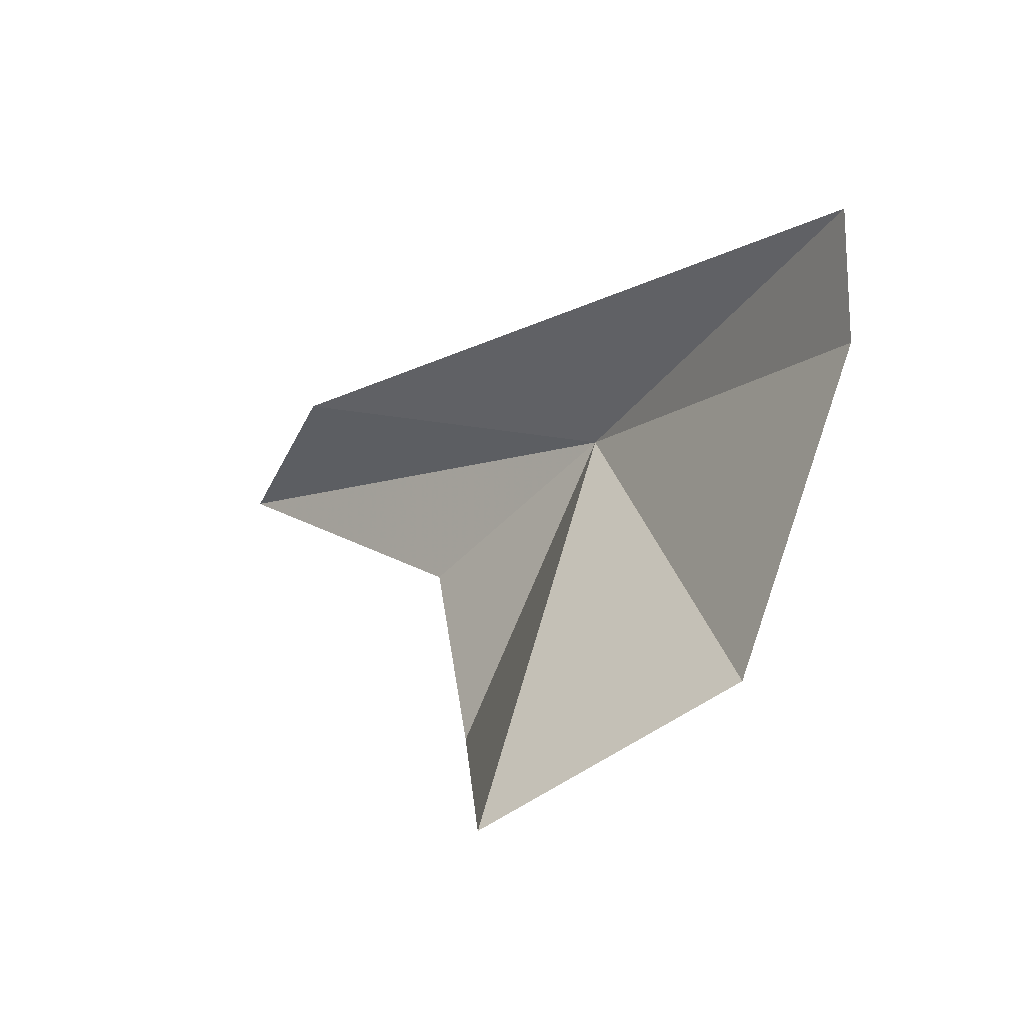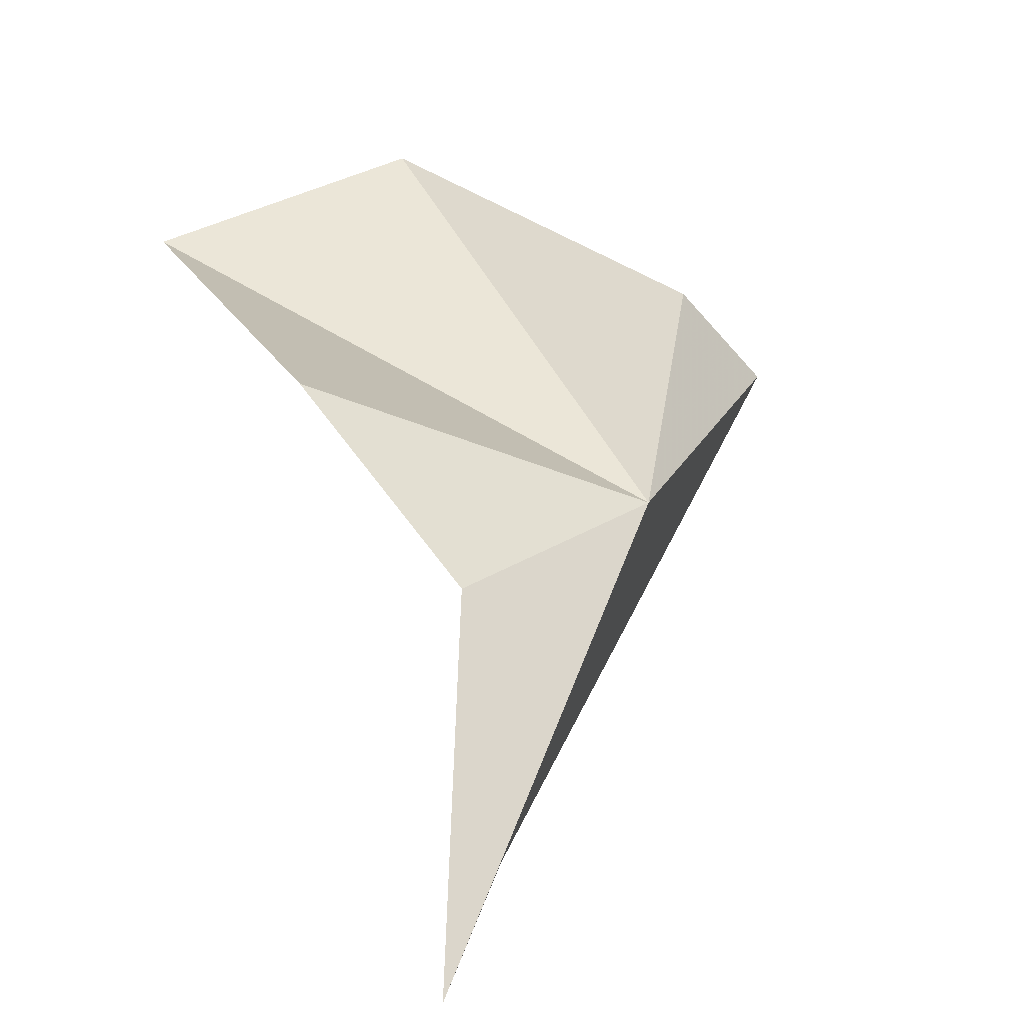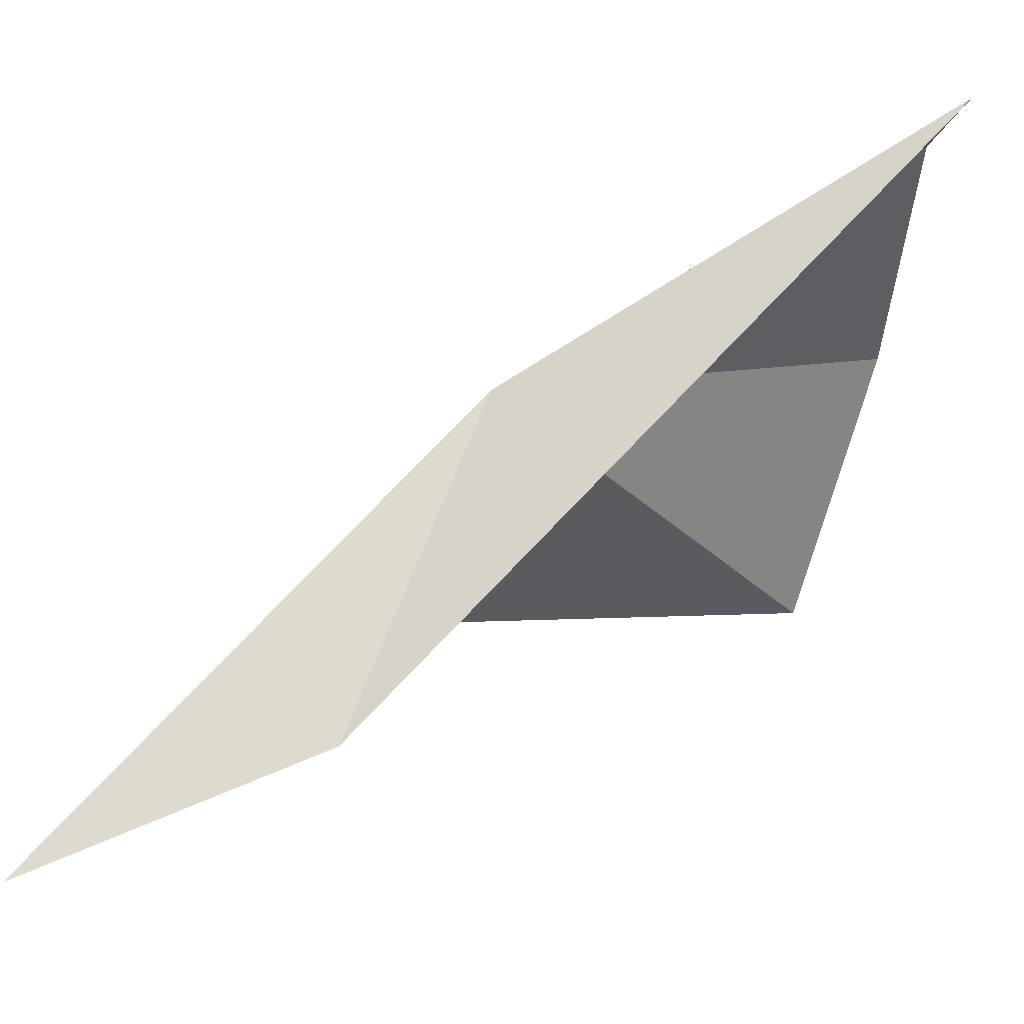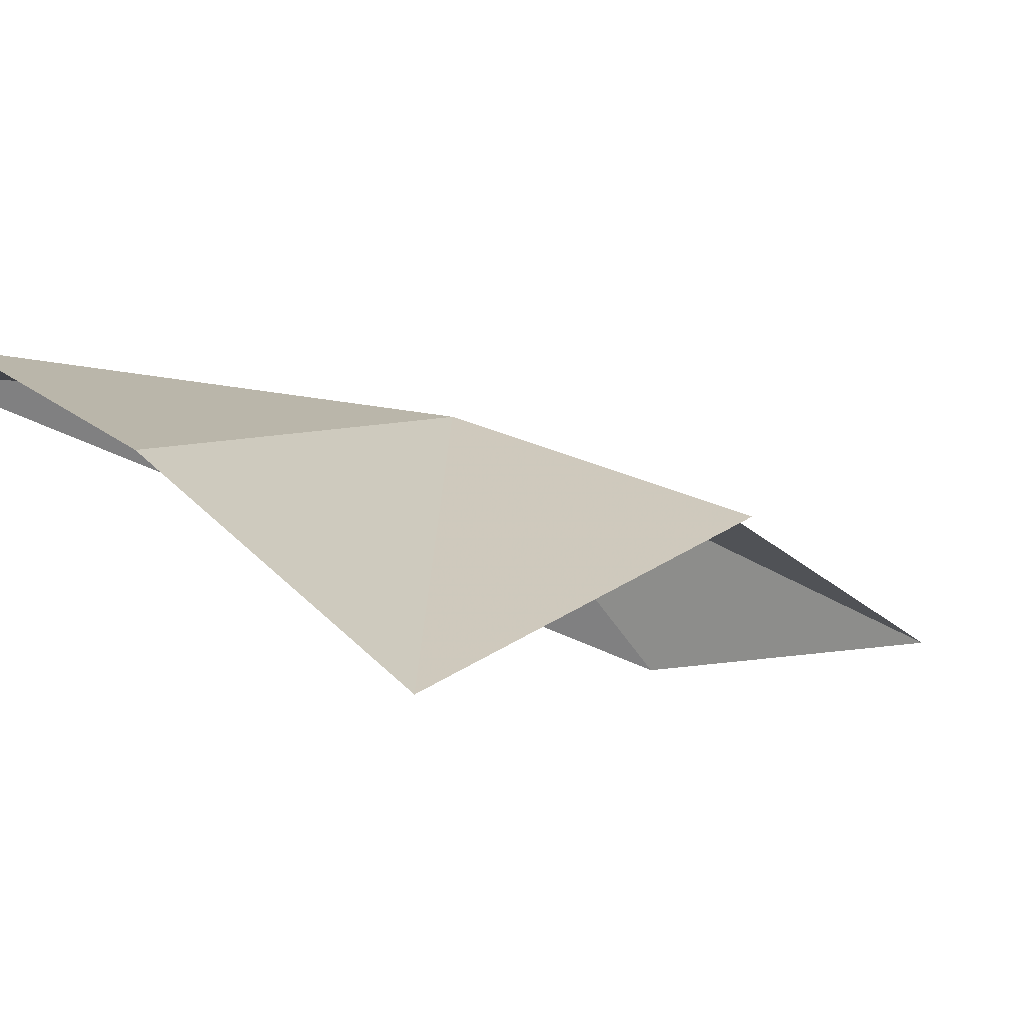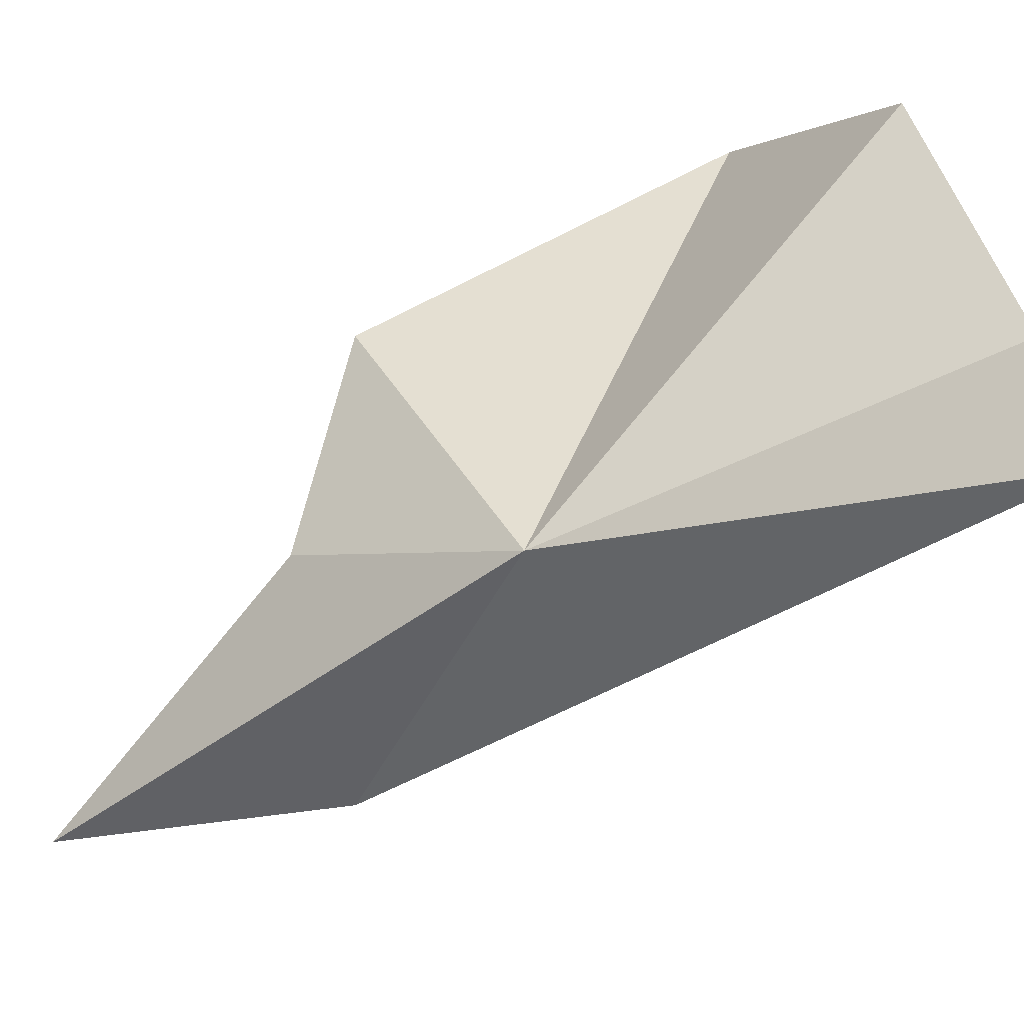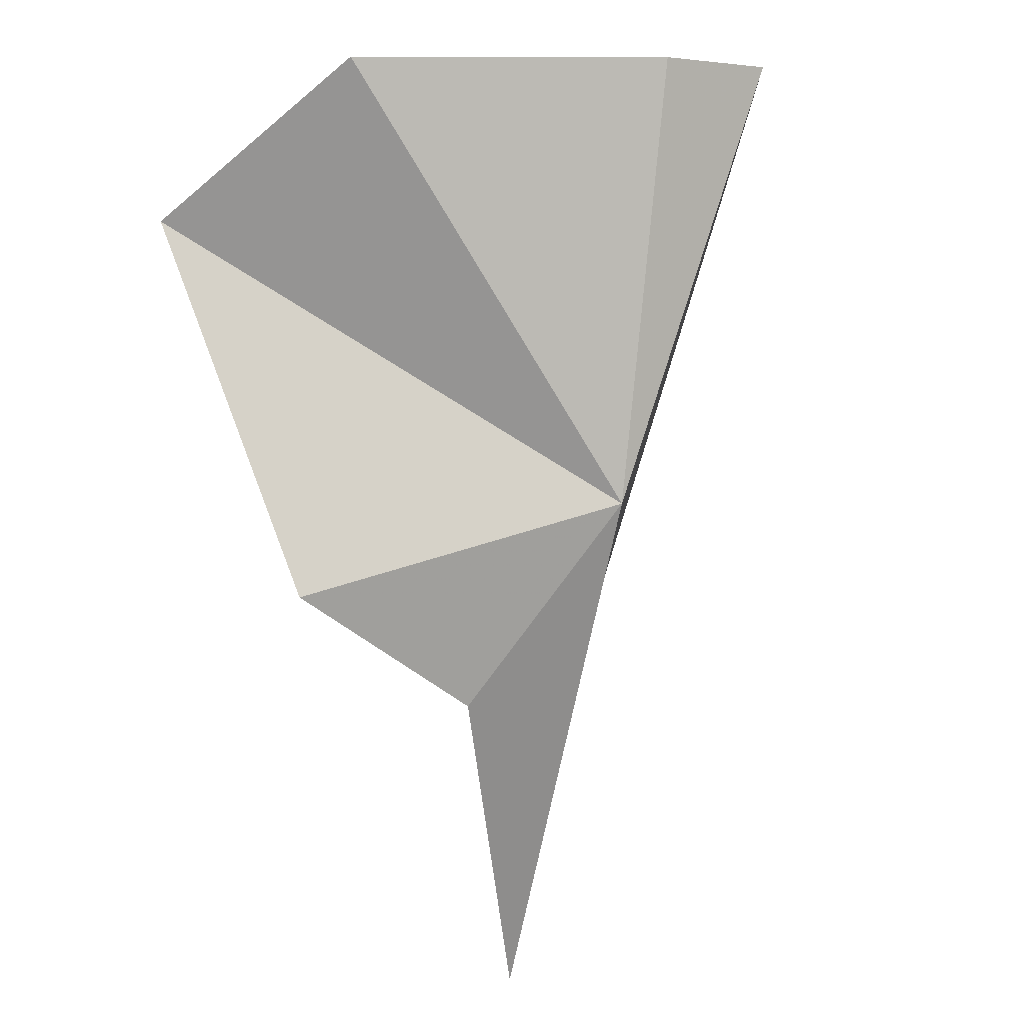
<metadata>
{"format":"obj","ext":"obj","renderer":"f3d","projection":"perspective","resolution":1024,"background":"white","views":[{"elev":70.2,"azim":133.5,"up":"+Z"},{"elev":2.6,"azim":173.4,"up":"+Y"},{"elev":-57.1,"azim":-85.1,"up":"+Y"},{"elev":48.4,"azim":59.7,"up":"+Y"},{"elev":19.4,"azim":-98.7,"up":"+Y"},{"elev":-23.2,"azim":-164.1,"up":"+Z"}]}
</metadata>
<code>
v 5.783 -1.42 20.37
v 5.182 -0.2589 22.71
v 4.69 -0.7577 22.88
v 6.643 -3.151 19.59
v 7.073 -3.459 17.96
v 6.861 -1.78 19.29
v 8.29 -0.004936 21.94
v 6.898 0.5245 22.52
v 7.61 -0.8055 19.73
f 1 3 2
f 1 4 3
f 1 6 5
f 1 8 7
f 1 9 6
f 1 7 9
f 1 2 8
f 1 5 4

</code>
